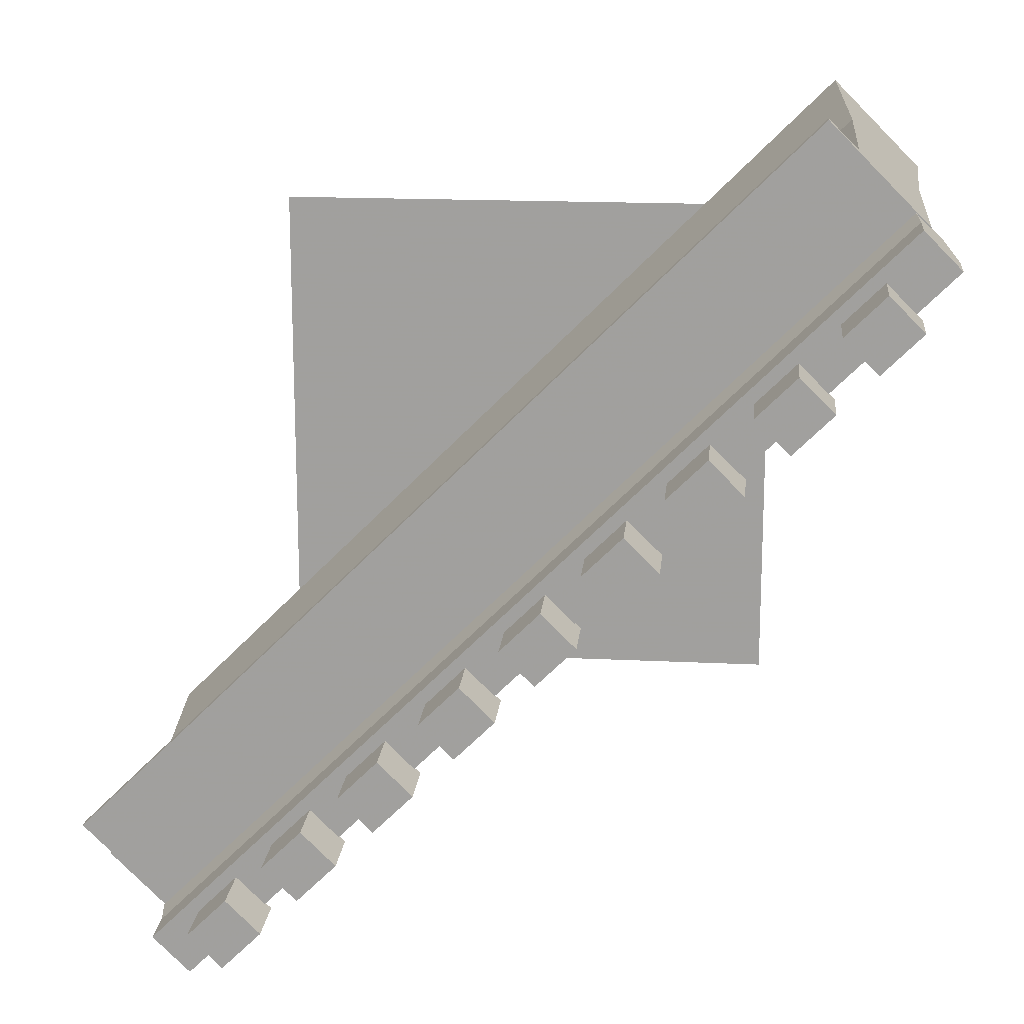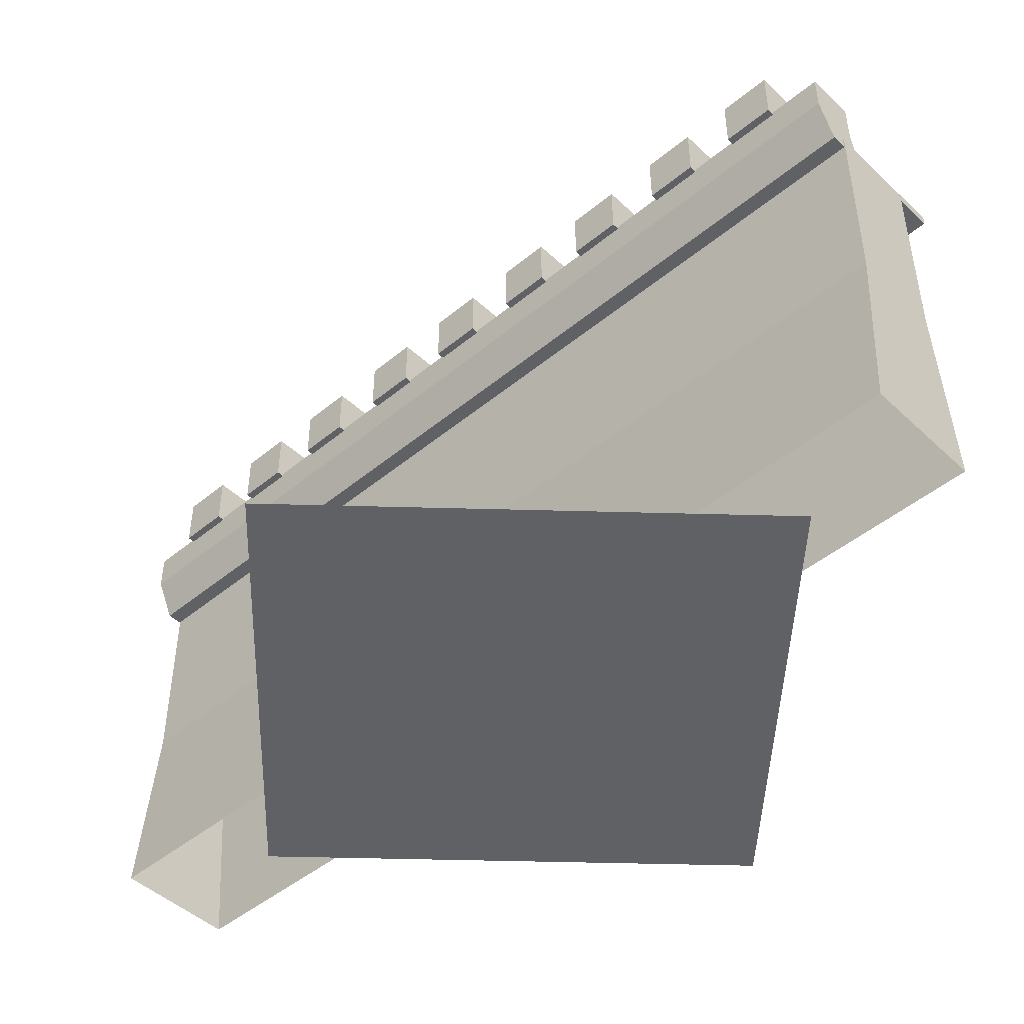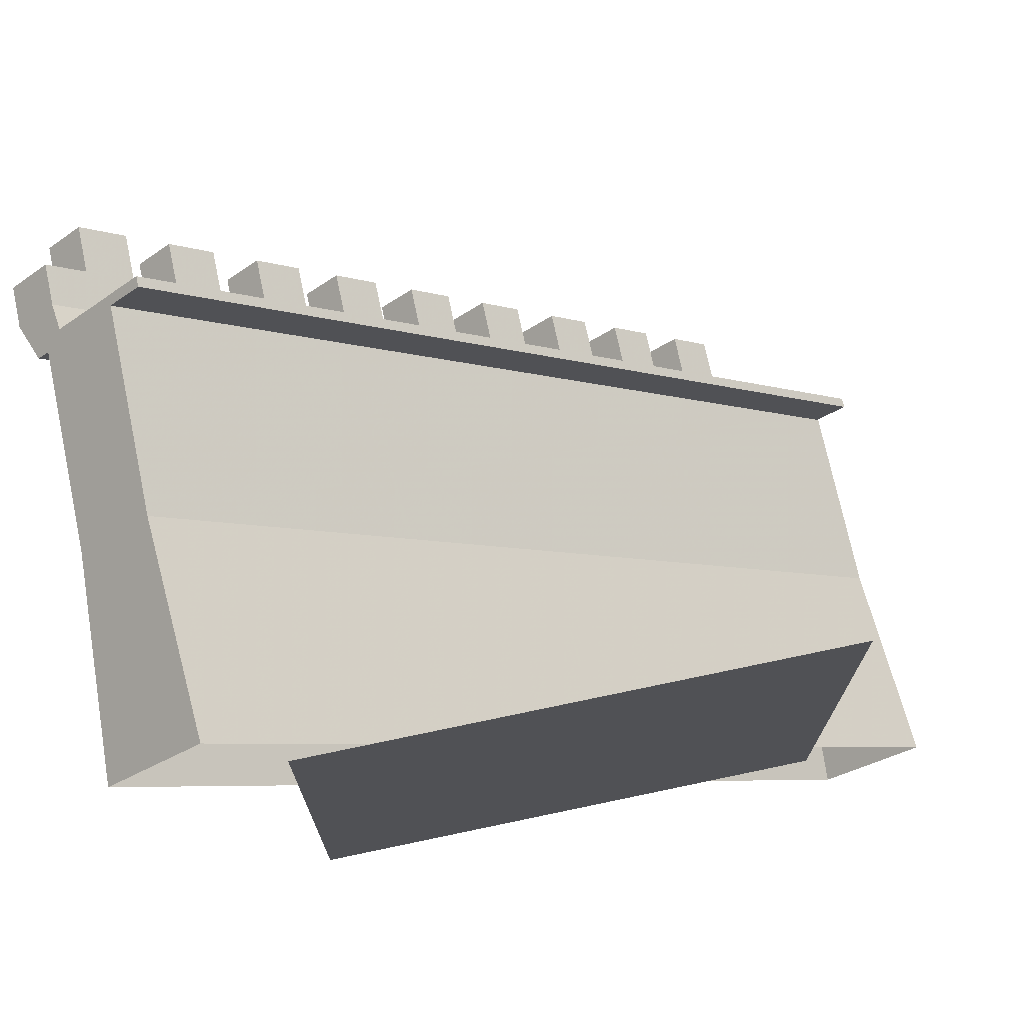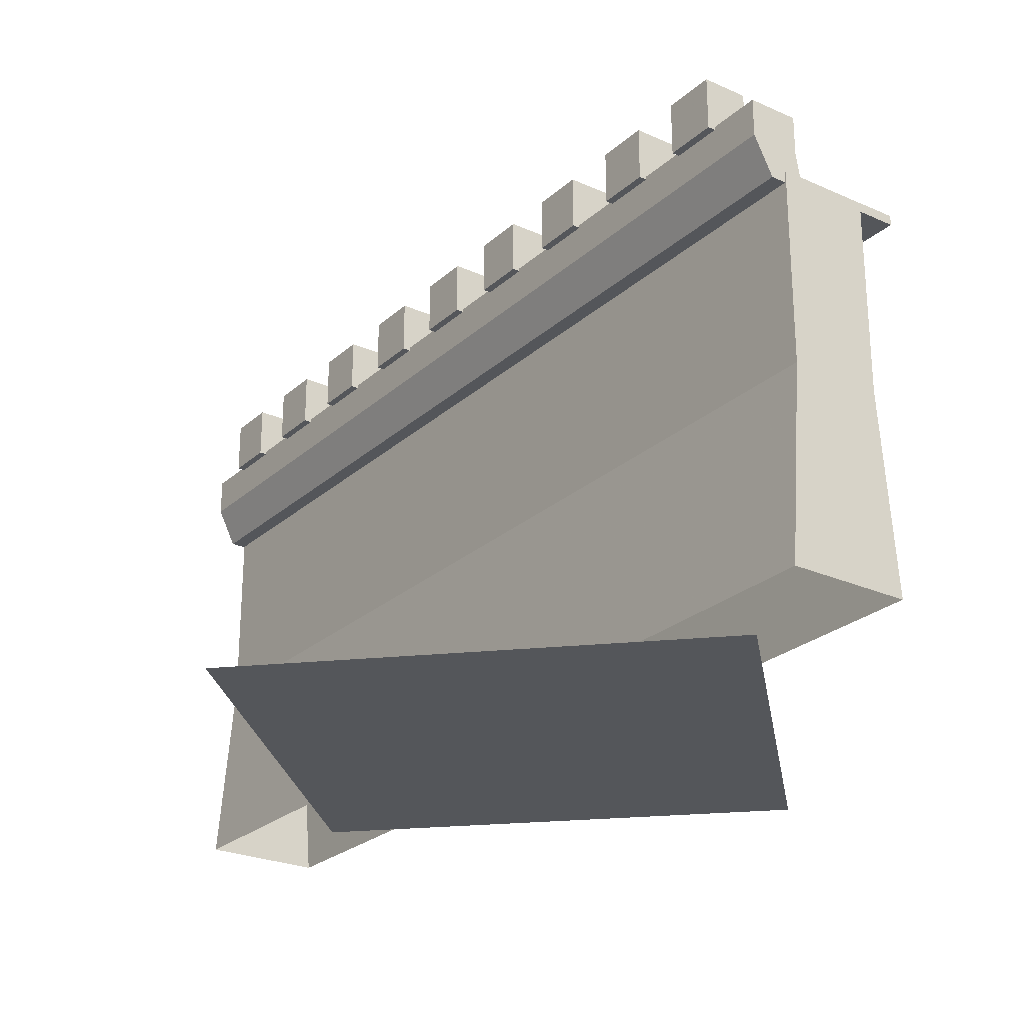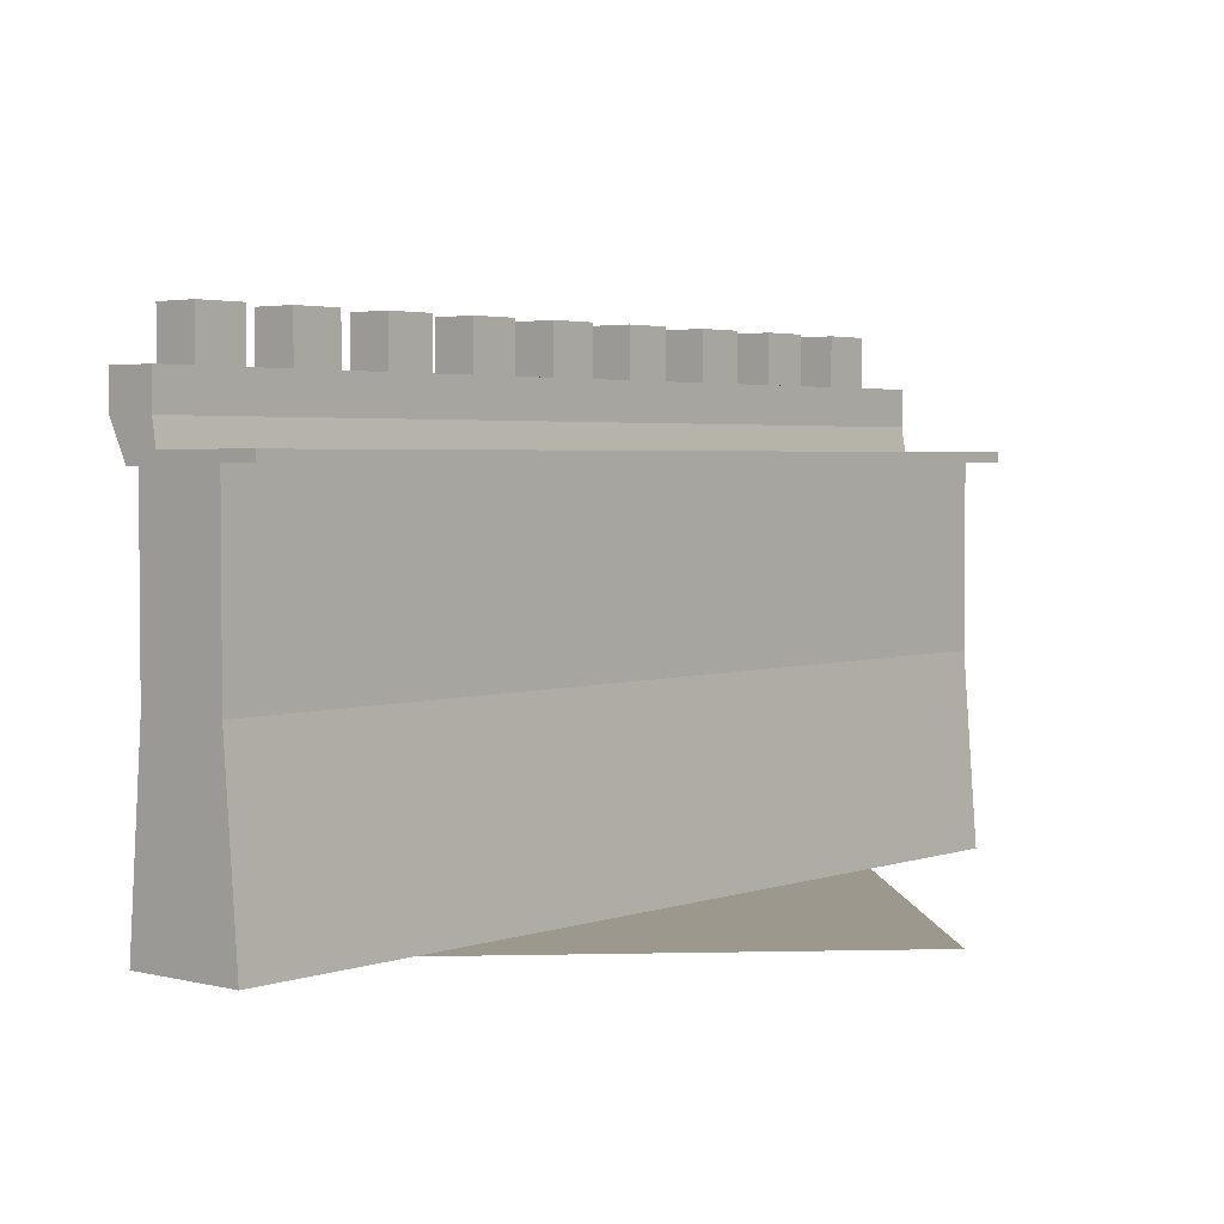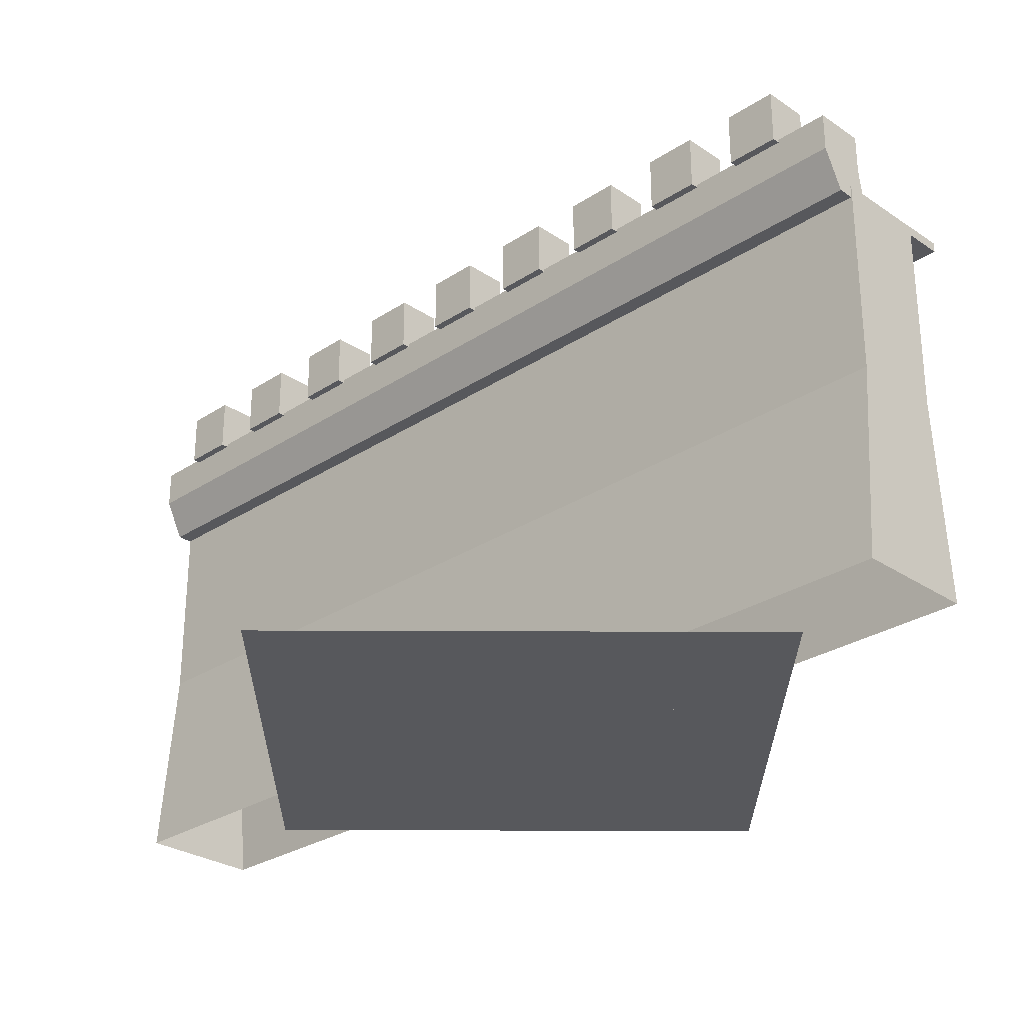
<metadata>
{"format":"obj","ext":"obj","renderer":"f3d","projection":"perspective","resolution":1024,"background":"white","views":[{"elev":17.2,"azim":-174.4,"up":"+Z"},{"elev":-46.4,"azim":-91.8,"up":"+Y"},{"elev":72.7,"azim":-11.9,"up":"+Z"},{"elev":-25.3,"azim":-80.7,"up":"+Y"},{"elev":3.1,"azim":-4.5,"up":"+Y"},{"elev":-28.4,"azim":-90.4,"up":"+Y"}]}
</metadata>
<code>
v  -38.01 0 37.99
v  -19.01 0 37.99
v  -0.009536 0 37.99
v  18.99 0 37.99
v  37.99 0 37.99
v  -38.01 0 18.99
v  -19.01 0 18.99
v  -0.009536 0 18.99
v  18.99 0 18.99
v  37.99 0 18.99
v  -38.01 0 -0.007604
v  -19.01 0 -0.007604
v  -0.009536 0 -0.007604
v  18.99 0 -0.007604
v  37.99 0 -0.007604
v  -38.01 0 -19.01
v  -19.01 0 -19.01
v  -0.009536 0 -19.01
v  18.99 0 -19.01
v  37.99 0 -19.01
v  -38.01 0 -38.01
v  -19.01 0 -38.01
v  -0.009536 0 -38.01
v  18.99 0 -38.01
v  37.99 0 -38.01
g 11_-_Default
f 6 1 7
f 2 7 1
f 7 2 8
f 3 8 2
f 8 3 9
f 4 9 3
f 9 4 10
f 5 10 4
f 11 6 12
f 7 12 6
f 12 7 13
f 8 13 7
f 13 8 14
f 9 14 8
f 14 9 15
f 10 15 9
f 16 11 17
f 12 17 11
f 17 12 18
f 13 18 12
f 18 13 19
f 14 19 13
f 19 14 20
f 15 20 14
f 21 16 22
f 17 22 16
f 22 17 23
f 18 23 17
f 23 18 24
f 19 24 18
f 24 19 25
f 20 25 19
g
v  8.677 68.5 -30.03
v  13.48 68.5 -25.22
v  14.23 68.5 -35.58
v  19.04 68.5 -30.78
v  8.677 76.58 -30.03
v  13.48 76.58 -25.22
v  14.23 76.58 -35.58
v  19.04 76.58 -30.78
g 11_-_Default
f 26 28 29
f 29 27 26
f 30 31 33
f 33 32 30
f 26 27 31
f 31 30 26
f 27 29 33
f 33 31 27
f 29 28 32
f 32 33 29
f 28 26 30
f 30 32 28
g
v  -2.538 68.5 -18.81
v  2.269 68.5 -14.01
v  3.018 68.5 -24.37
v  7.825 68.5 -19.56
v  -2.538 76.58 -18.81
v  2.269 76.58 -14.01
v  3.018 76.58 -24.37
v  7.825 76.58 -19.56
g 11_-_Default
f 34 36 37
f 37 35 34
f 38 39 41
f 41 40 38
f 34 35 39
f 39 38 34
f 35 37 41
f 41 39 35
f 37 36 40
f 40 41 37
f 36 34 38
f 38 40 36
g
v  -48.67 57.97 55.55
v  -44.41 57.97 59.81
v  55.37 57.97 -48.5
v  59.64 57.97 -44.24
v  -48.67 59.42 55.55
v  -44.41 59.42 59.81
v  55.37 59.42 -48.5
v  59.64 59.42 -44.24
g 11_-_Default
f 42 44 45
f 45 43 42
f 46 47 49
f 49 48 46
f 42 43 47
f 47 46 42
f 43 45 49
f 49 47 43
f 45 44 48
f 48 49 45
f 44 42 46
f 46 48 44
g
v  -35.02 68.5 13.67
v  -30.22 68.5 18.48
v  -29.47 68.5 8.115
v  -24.66 68.5 12.92
v  -35.02 76.58 13.67
v  -30.22 76.58 18.48
v  -29.47 76.58 8.115
v  -24.66 76.58 12.92
g 11_-_Default
f 50 52 53
f 53 51 50
f 54 55 57
f 57 56 54
f 50 51 55
f 55 54 50
f 51 53 57
f 57 55 51
f 53 52 56
f 56 57 53
f 52 50 54
f 54 56 52
g
v  -46.24 68.5 24.88
v  -41.43 68.5 29.69
v  -40.68 68.5 19.33
v  -35.87 68.5 24.14
v  -46.24 76.58 24.88
v  -41.43 76.58 29.69
v  -40.68 76.58 19.33
v  -35.87 76.58 24.14
g 11_-_Default
f 58 60 61
f 61 59 58
f 62 63 65
f 65 64 62
f 58 59 63
f 63 62 58
f 59 61 65
f 65 63 59
f 61 60 64
f 64 65 61
f 60 58 62
f 62 64 60
g
v  -24.23 68.5 2.881
v  -19.43 68.5 7.688
v  -18.68 68.5 -2.674
v  -13.87 68.5 2.133
v  -24.23 76.58 2.881
v  -19.43 76.58 7.688
v  -18.68 76.58 -2.674
v  -13.87 76.58 2.133
g 11_-_Default
f 66 68 69
f 69 67 66
f 70 71 73
f 73 72 70
f 66 67 71
f 71 70 66
f 67 69 73
f 73 71 67
f 69 68 72
f 72 73 69
f 68 66 70
f 70 72 68
g
v  -57.03 68.5 35.67
v  -52.22 68.5 40.48
v  -51.47 68.5 30.12
v  -46.66 68.5 34.92
v  -57.03 76.58 35.67
v  -52.22 76.58 40.48
v  -51.47 76.58 30.12
v  -46.66 76.58 34.92
g 11_-_Default
f 74 76 77
f 77 75 74
f 78 79 81
f 81 80 78
f 74 75 79
f 79 78 74
f 75 77 81
f 81 79 75
f 77 76 80
f 80 81 77
f 76 74 78
f 78 80 76
g
v  -13.41 68.5 -7.942
v  -8.603 68.5 -3.135
v  -7.855 68.5 -13.5
v  -3.048 68.5 -8.691
v  -13.41 76.58 -7.942
v  -8.603 76.58 -3.135
v  -7.855 76.58 -13.5
v  -3.048 76.58 -8.691
g 11_-_Default
f 82 84 85
f 85 83 82
f 86 87 89
f 89 88 86
f 82 83 87
f 87 86 82
f 83 85 89
f 89 87 83
f 85 84 88
f 88 89 85
f 84 82 86
f 86 88 84
g
v  19.47 68.5 -40.82
v  24.27 68.5 -36.01
v  25.02 68.5 -46.37
v  29.83 68.5 -41.57
v  19.47 76.58 -40.82
v  24.27 76.58 -36.01
v  25.02 76.58 -46.37
v  29.83 76.58 -41.57
g 11_-_Default
f 90 92 93
f 93 91 90
f 94 95 97
f 97 96 94
f 90 91 95
f 95 94 90
f 91 93 97
f 97 95 91
f 93 92 96
f 96 97 93
f 92 90 94
f 94 96 92
g
v  -59.95 4e-06 44.25
v  -46.85 4e-06 57.35
v  44.27 4e-06 -59.97
v  57.37 4e-06 -46.86
v  -58.27 59.38 45.93
v  -48.52 59.38 55.68
v  45.94 59.38 -58.29
v  55.69 59.38 -48.54
v  -58.27 29.69 45.93
v  -48.52 29.69 55.68
v  55.69 29.69 -48.54
v  45.94 29.69 -58.29
g 11_-_Default
f 102 103 105
f 105 104 102
f 98 99 107
f 107 106 98
f 106 107 103
f 103 102 106
f 99 101 108
f 108 107 99
f 107 108 105
f 105 103 107
f 101 100 109
f 109 108 101
f 108 109 104
f 104 105 108
f 100 98 106
f 106 109 100
f 109 106 102
f 102 104 109
g
v  30.29 68.5 -51.64
v  35.1 68.5 -46.83
v  35.84 68.5 -57.2
v  40.65 68.5 -52.39
v  30.29 76.58 -51.64
v  35.1 76.58 -46.83
v  35.84 76.58 -57.2
v  40.65 76.58 -52.39
g 11_-_Default
f 110 112 113
f 113 111 110
f 114 115 117
f 117 116 114
f 110 111 115
f 115 114 110
f 111 113 117
f 117 115 111
f 113 112 116
f 116 117 113
f 112 110 114
f 114 116 112
g
v  -59.82 57.57 44.17
v  -55.93 57.57 48.06
v  44.36 57.57 -60.02
v  48.26 57.57 -56.13
v  -61.86 68.97 42.13
v  -56.61 68.97 47.38
v  42.33 68.97 -62.06
v  47.58 68.97 -56.81
v  -61.86 63.27 42.13
v  -56.61 63.27 47.38
v  47.58 63.27 -56.81
v  42.33 63.27 -62.06
g 11_-_Default
f 118 120 121
f 121 119 118
f 122 123 125
f 125 124 122
f 118 119 127
f 127 126 118
f 126 127 123
f 123 122 126
f 119 121 128
f 128 127 119
f 127 128 125
f 125 123 127
f 121 120 129
f 129 128 121
f 128 129 124
f 124 125 128
f 120 118 126
f 126 129 120
f 129 126 122
f 122 124 129
g

</code>
